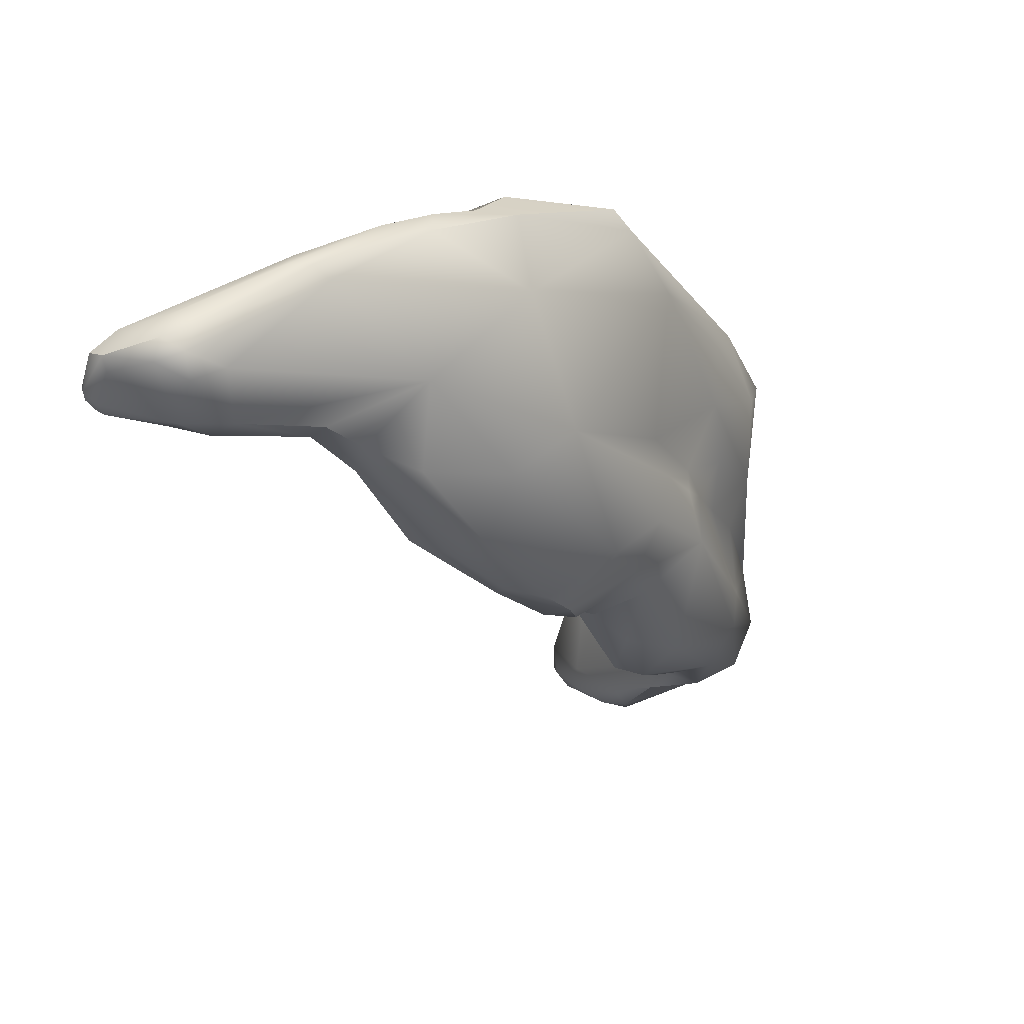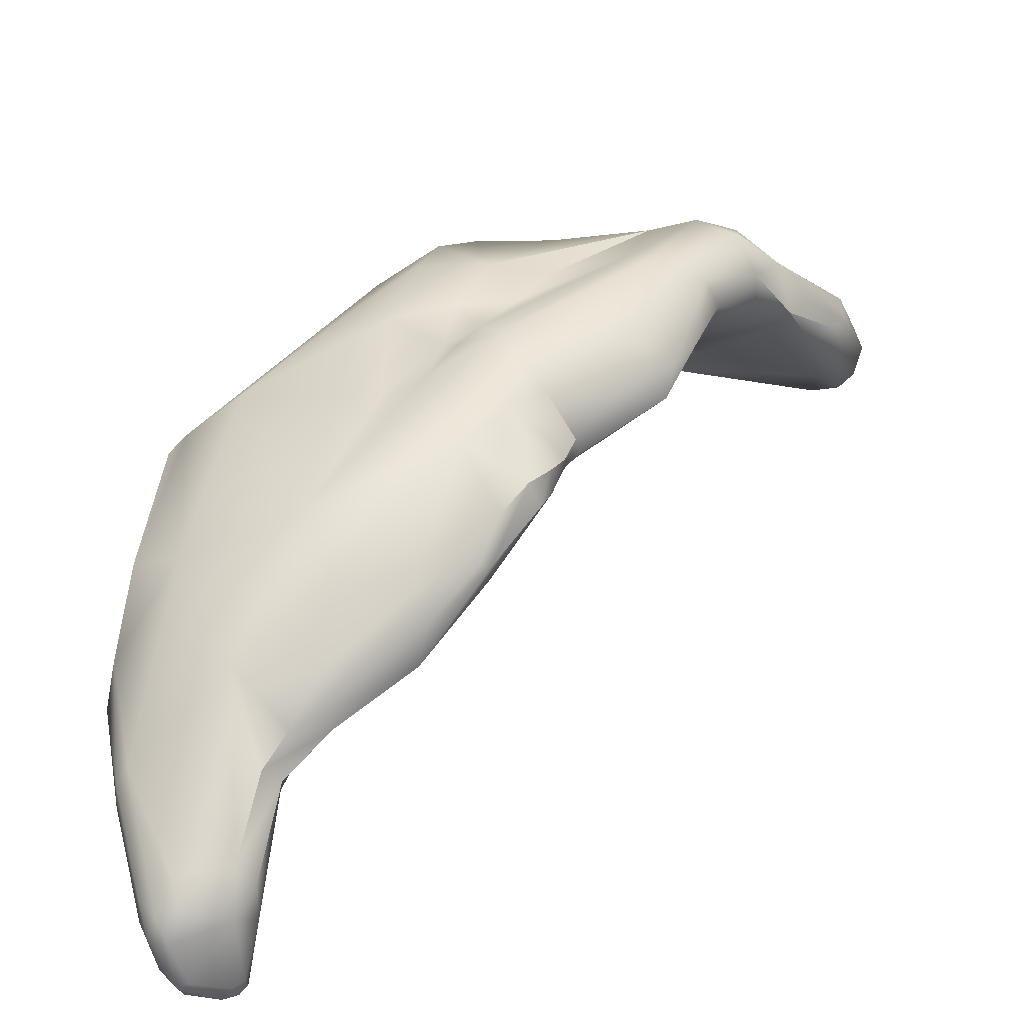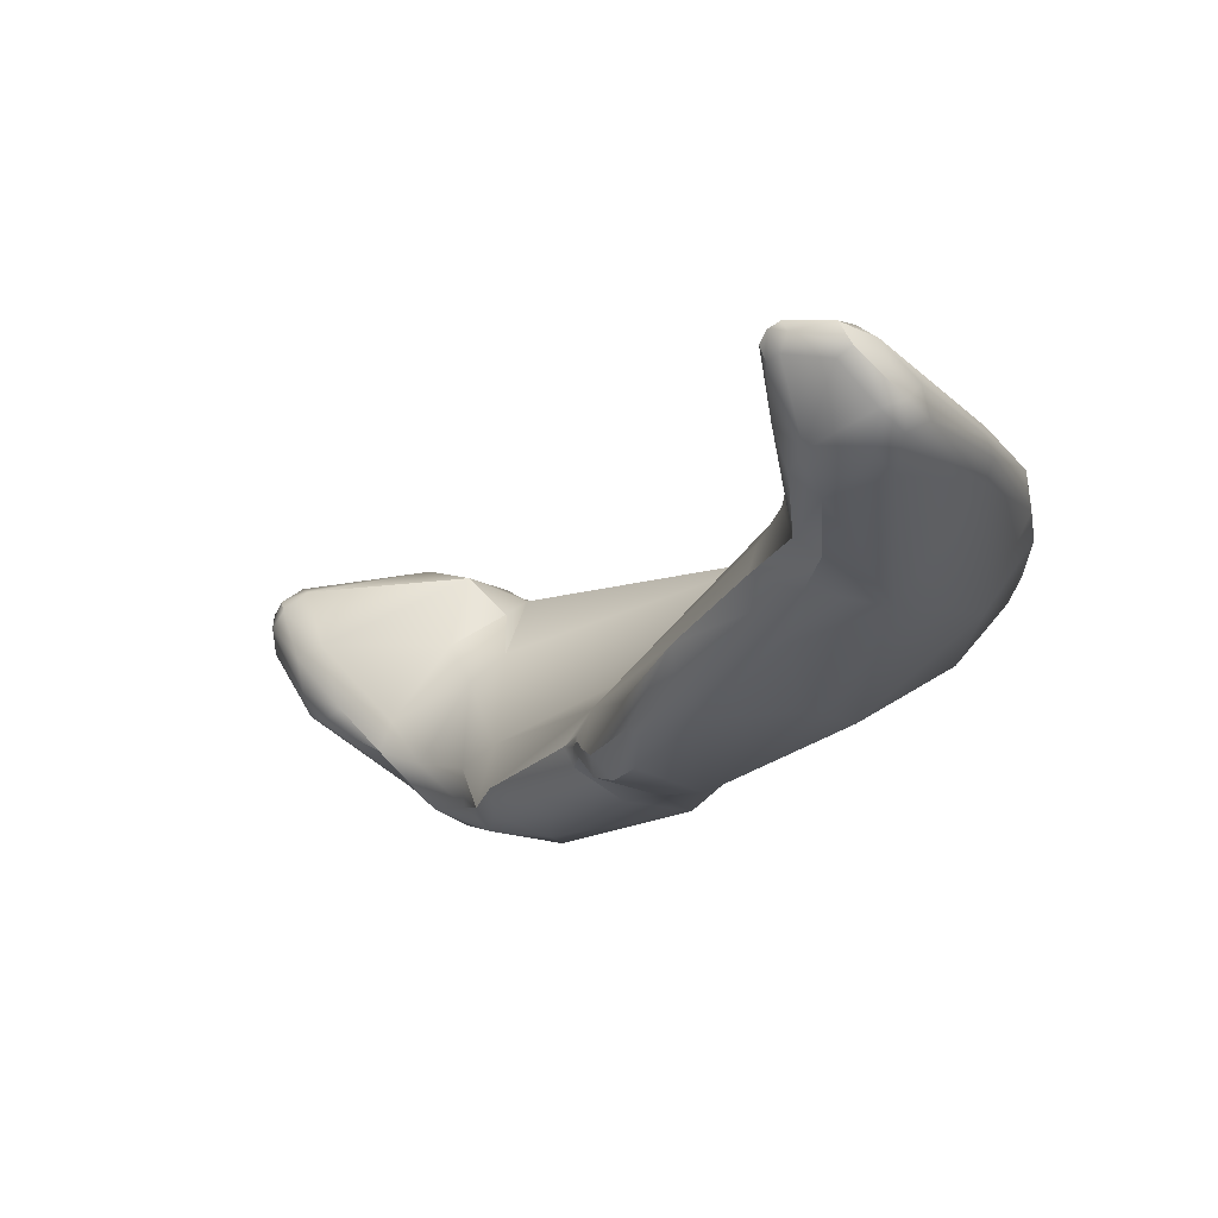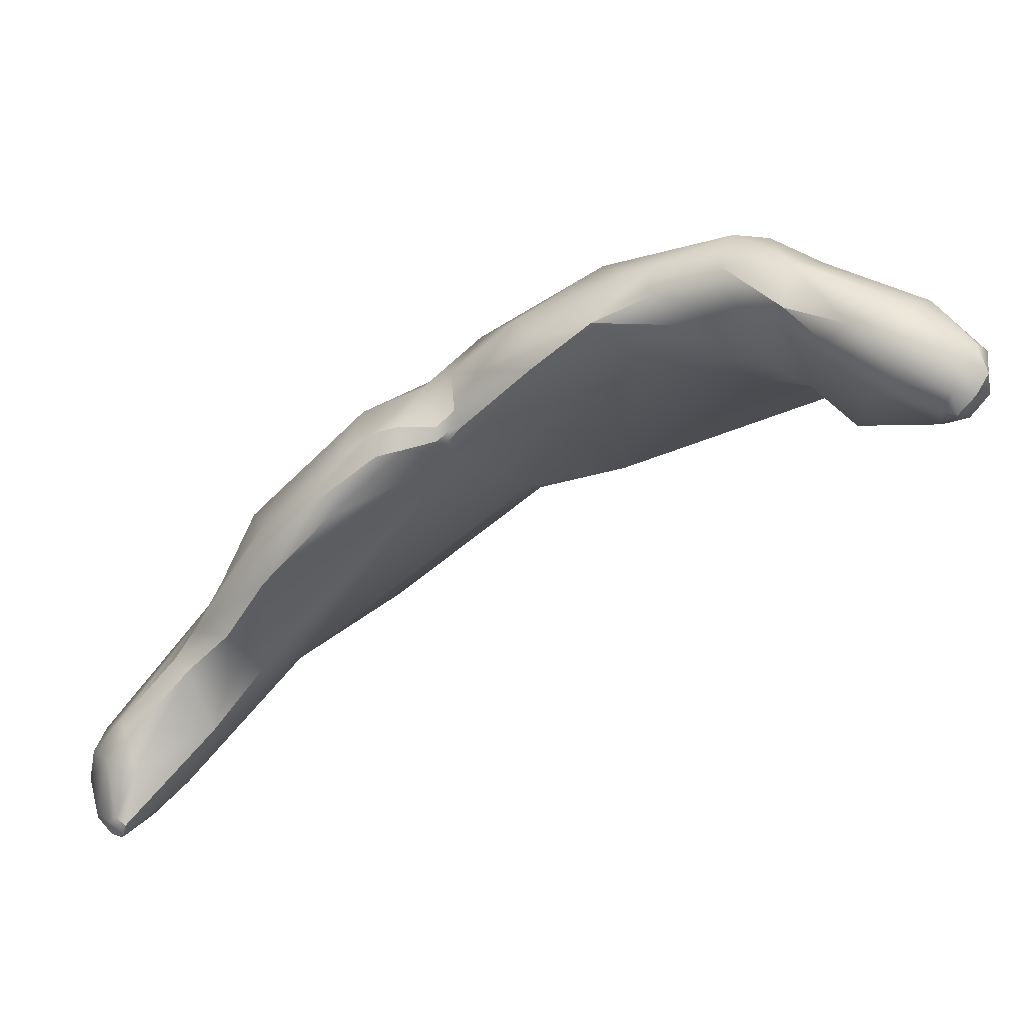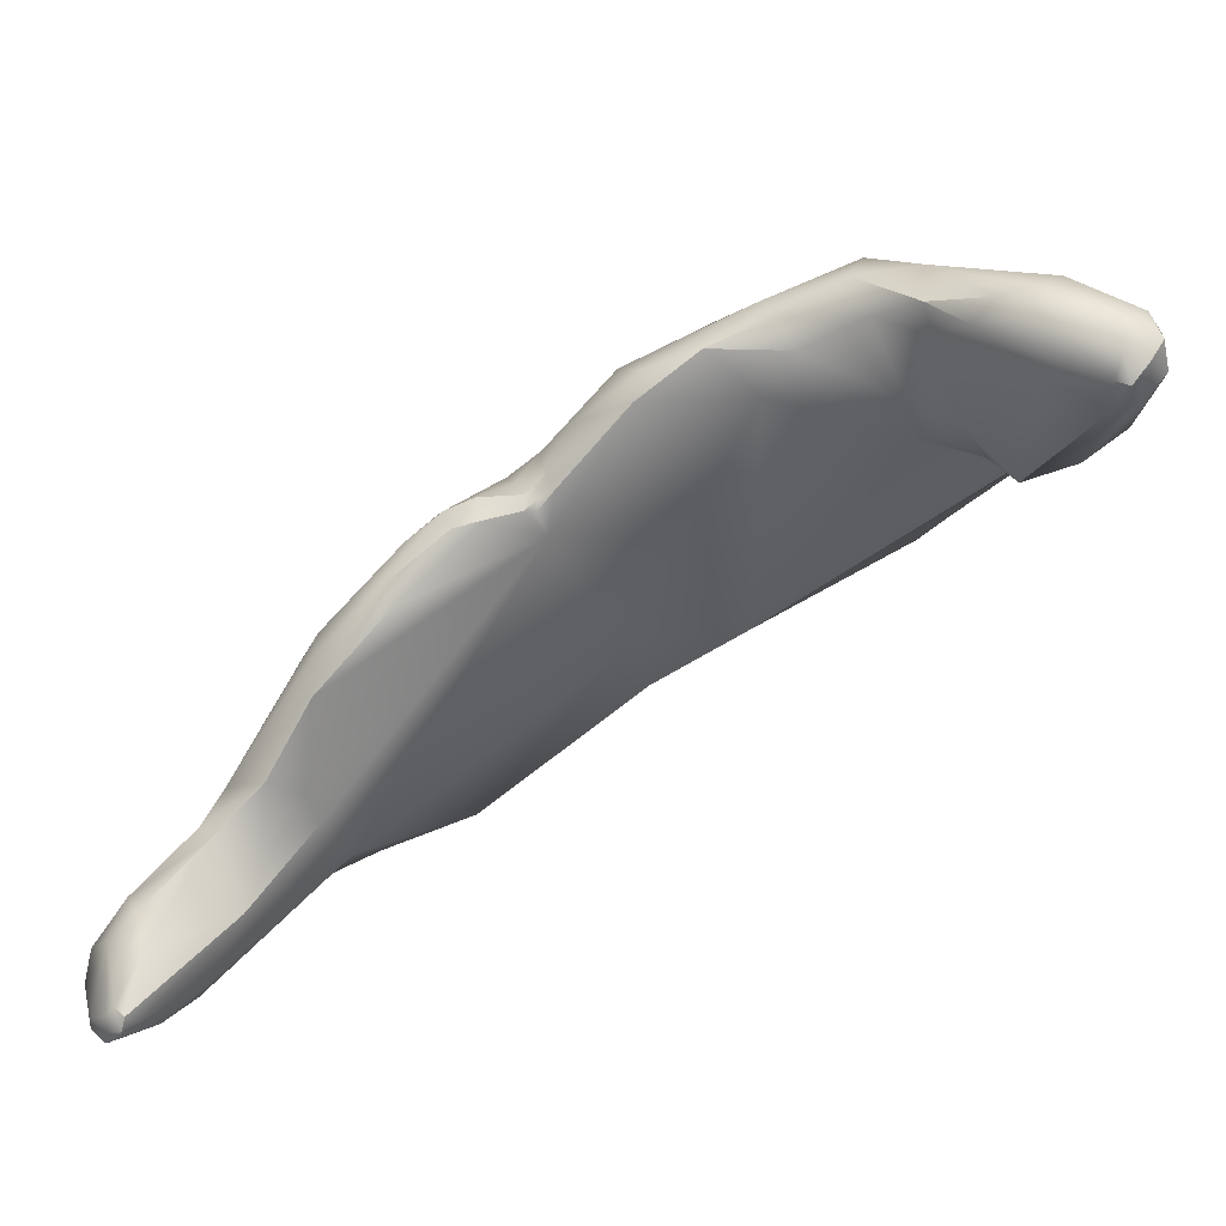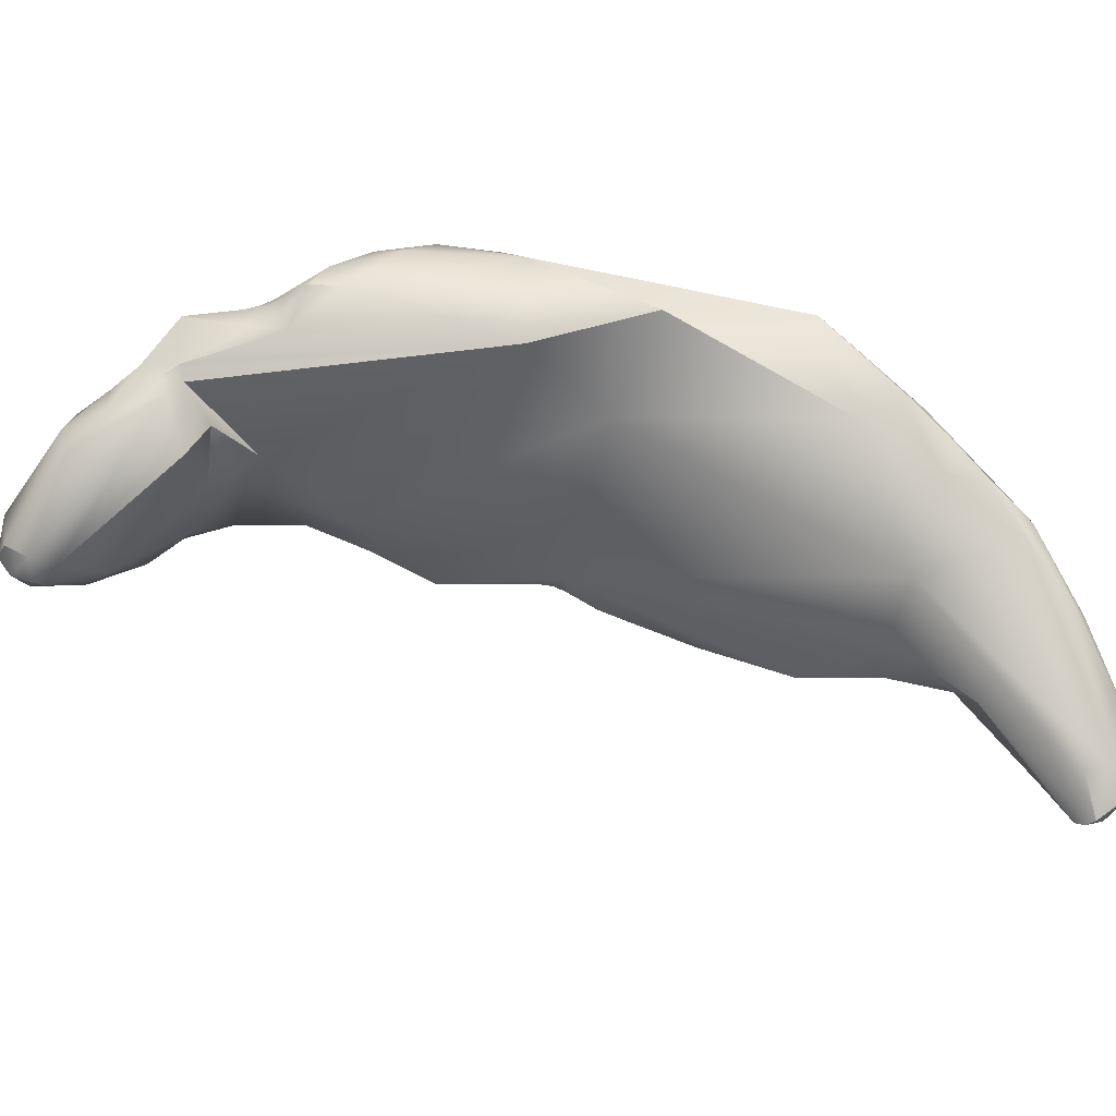
<metadata>
{"format":"obj","ext":"obj","renderer":"f3d","projection":"perspective","resolution":1024,"background":"white","views":[{"elev":-63.4,"azim":105.6,"up":"+Z"},{"elev":-80.0,"azim":-159.2,"up":"+Z"},{"elev":-57.9,"azim":40.2,"up":"+Z"},{"elev":-30.4,"azim":-105.7,"up":"+Y"},{"elev":-52.6,"azim":-105.4,"up":"+Y"},{"elev":-33.3,"azim":37.5,"up":"+Y"}]}
</metadata>
<code>
v -4.127 -74.26 790
v -5.323 -75.01 790.4
v -5.251 -74.87 790
v -5.789 -74.5 791
v -5.748 -75.05 790.4
v -5.748 -74.56 789.8
v -4.121 -73.43 791.1
v -4.951 -73.68 791.7
v -4.997 -72.16 792.8
v -5.85 -72.38 793
v -3.65 -73.15 790.1
v -3.631 -71.43 790.2
v -3.921 -71.76 789.2
v -3.997 -70.58 789.8
v -4.099 -73.73 789.4
v -4.626 -73.76 789.3
v -4.549 -72.15 788.9
v -4.502 -71.12 789
v -5.403 -71.27 788.9
v -3.825 -67.96 792.5
v -3.843 -67.81 793.2
v -4.095 -67.17 792.7
v -5.486 -70.14 789.3
v -4.456 -65.74 795.4
v -4.211 -65.08 795
v -4.709 -66.8 792.5
v -5.66 -63.5 798.1
v -5.606 -62.35 798.2
v -6.09 -61.49 800.2
v -4.973 -63.62 797
v -4.988 -63.63 795.5
v -6.173 -74.83 790.4
v -6.222 -74.53 790
v -7.864 -70.73 793.7
v -7.366 -72.82 790.5
v -6.861 -72.22 789.3
v -7.809 -71.6 790.1
v -7.481 -70.62 789.7
v -9.148 -68.29 791.6
v -6.158 -64.38 798.4
v -8.14 -66.97 797.2
v -9.183 -64.84 793.3
v -7.448 -62.76 801.7
v -6.275 -61.07 798.6
v -8.311 -61.15 796.5
v -8.298 -58.09 802.3
v -9.19 -57.68 802.2
v -10.3 -68.11 795.6
v -11.35 -68.11 794.9
v -9.766 -69.09 793.9
v -9.573 -68.99 792.1
v -10.42 -67.44 792.2
v -11.7 -68.2 793.4
v -12.14 -65.96 792.9
v -12.07 -58.94 807
v -11.78 -56.97 802
v -15.1 -67.38 794.3
v -15.9 -66.13 794.1
v -15.88 -64.84 794.1
v -15.65 -61.19 805.4
v -13.26 -60.96 795.7
v -13.49 -63.24 793.9
v -15.83 -56.63 810.1
v -16.05 -55.88 806.1
v -18.33 -65.75 796.2
v -18.54 -65.26 795.6
v -18.32 -64.91 795.3
v -19.05 -60.93 797.4
v -16.37 -60.02 809.6
v -18.48 -58.7 801.3
v -19.33 -58.04 803.1
v -16.66 -58.75 800.8
v -18.97 -55.41 811.7
v -19.39 -56.45 813.1
v -17.32 -55.42 809.8
v -17.69 -56.46 804.6
v -19.22 -55.14 807.5
v -21.4 -64 798.5
v -21.94 -63.62 800.2
v -21.89 -63.66 799.8
v -20.89 -64.17 797.6
v -20.56 -61.24 805.7
v -21.07 -60.72 799.3
v -21.17 -63.77 800.8
v -21.65 -63.14 798.2
v -22.21 -63.19 799.7
v -21.94 -62.29 799.4
v -22.32 -63.37 800.2
v -22.45 -60.7 800.2
v -22.75 -63.34 800.6
v -22.84 -62.72 800.3
v -19.56 -63.65 796.2
v -20.82 -63.15 797.3
v -20.8 -58.42 814.6
v -21.47 -57.23 814.7
v -22.03 -58.14 815.2
v -22.41 -57.63 805.4
v -19.82 -58.16 802.4
v -20.83 -57.9 803.7
v -21.67 -58.16 801.6
v -19.58 -59.31 800
v -20.63 -56 813.3
v -21.51 -55.28 812
v -21.96 -56.63 814.2
v -20.13 -54.87 810.6
v -20.24 -56.89 805
v -21.94 -56.03 806.5
v -26.48 -62.76 802.3
v -24.56 -61.86 800.8
v -23 -59.69 815.1
v -23.24 -58.87 815.3
v -23.19 -58.11 815.1
v -24.18 -59.33 815.7
v -24.01 -58.09 815.2
v -23.86 -57.64 814.9
v -24.46 -57.81 815.1
v -24.83 -58.1 815.5
v -25.36 -57.53 815
v -23.54 -56.96 814.1
v -24.43 -57.37 814.6
v -23.97 -57.22 806.7
v -26.02 -60.17 801.9
v -24.53 -56.34 811.5
v -28.96 -64.11 817
v -27.35 -63.58 815.5
v -26.77 -61.06 816.4
v -27.2 -61.65 816.8
v -27.01 -61.07 816.8
v -26.63 -60.55 816.8
v -27.47 -61.08 817.1
v -29.09 -62.2 817.8
v -29.61 -60.74 817.4
v -27 -61.91 814.6
v -27 -61.82 812.1
v -28.44 -62.09 811.3
v -28.7 -62.98 813
v -27.28 -61.86 806.6
v -29.1 -61.5 807.3
v -29.68 -60.68 806.3
v -27.18 -61.77 802.5
v -28.33 -61.46 804.2
v -26.57 -58.51 817
v -28.27 -60.21 817.3
v -28.98 -57.86 813.8
v -29.69 -57.95 812
v -28.32 -57.31 811
v -27.48 -57.99 805.1
v -26.98 -57.64 806.9
v -29.53 -59.5 806
v -32.71 -66.68 816.3
v -32.69 -65.66 813.8
v -32.99 -64.08 811.7
v -30.43 -63.65 818.2
v -30.95 -62.46 818.3
v -31.33 -61.11 817.4
v -31.11 -61.67 809.1
v -31.57 -62.81 811
v -32.5 -62.42 810.4
v -29.83 -59.9 816.4
v -30.38 -59.75 815.4
v -32.04 -59.6 812.4
v -30.2 -57.51 809.8
v -31.59 -60.27 808.3
v -31.6 -58.52 810.5
v -31.51 -58.6 809
v -32.76 -60.41 810.6
v -33.8 -66.96 816.4
v -33.2 -66.54 817.2
v -33.76 -66.84 815.8
v -34.03 -65.93 817.7
v -34.58 -66.56 815.8
v -34.63 -66.53 816.8
v -34.45 -64.33 817.6
v -35.03 -65.76 817.2
v -35.29 -65.63 815.8
v -35.32 -64.78 816.7
v -33.78 -65.79 813.9
v -34.23 -64.91 813.1
v -34.08 -63.88 812.2
v -34.71 -63.96 813
v -34.35 -62.39 815.5
v -34.96 -63.12 814.2
v -4.127 -74.26 790
v -4.127 -74.26 790
v -5.323 -75.01 790.4
v -5.323 -75.01 790.4
v -5.748 -75.05 790.4
v -4.099 -73.73 789.4
v -5.606 -62.35 798.2
v -6.09 -61.49 800.2
v -4.973 -63.62 797
v -6.173 -74.83 790.4
v -6.173 -74.83 790.4
v -7.864 -70.73 793.7
v -9.148 -68.29 791.6
v -6.275 -61.07 798.6
v -8.298 -58.09 802.3
v -8.298 -58.09 802.3
v -8.298 -58.09 802.3
v -9.573 -68.99 792.1
v -11.7 -68.2 793.4
v -12.07 -58.94 807
v -12.07 -58.94 807
v -15.1 -67.38 794.3
v -15.83 -56.63 810.1
v -16.37 -60.02 809.6
v -21.4 -64 798.5
v -21.89 -63.66 799.8
v -20.89 -64.17 797.6
v -21.65 -63.14 798.2
v -22.21 -63.19 799.7
v -22.75 -63.34 800.6
v -22.84 -62.72 800.3
v -20.82 -63.15 797.3
v -22.03 -58.14 815.2
v -26.48 -62.76 802.3
v -27.35 -63.58 815.5
v -26.77 -61.06 816.4
v -26.63 -60.55 816.8
v -27 -61.91 814.6
v -27 -61.91 814.6
v -27 -61.82 812.1
v -28.33 -61.46 804.2
v -28.33 -61.46 804.2
v -26.57 -58.51 817
v -26.57 -58.51 817
v -28.27 -60.21 817.3
v -28.32 -57.31 811
v -32.5 -62.42 810.4
v -32.5 -62.42 810.4
v -33.8 -66.96 816.4
v -34.03 -65.93 817.7
v -34.63 -66.53 816.8
v -35.03 -65.76 817.2
v -35.03 -65.76 817.2
g grp1
f 4 2 8
f 1 185 3
f 15 1 3
f 186 7 8
f 186 183 7
f 16 15 3
f 2 4 5
f 185 187 3
f 3 187 6
f 16 3 6
f 6 36 16
f 4 32 5
f 192 33 187
f 6 187 33
f 33 36 6
f 9 8 7
f 9 7 24
f 10 8 9
f 8 10 4
f 32 4 34
f 4 10 34
f 21 7 11
f 12 21 11
f 7 183 11
f 184 188 11
f 188 13 11
f 12 11 13
f 12 14 20
f 12 13 14
f 21 12 20
f 16 17 15
f 17 13 15
f 17 18 13
f 14 13 18
f 36 17 16
f 36 19 17
f 19 18 17
f 19 23 18
f 38 23 19
f 38 42 23
f 9 24 41
f 24 7 21
f 14 22 20
f 21 20 25
f 20 22 25
f 14 26 22
f 14 18 26
f 23 26 18
f 42 26 23
f 24 25 30
f 191 25 31
f 41 24 40
f 27 40 30
f 30 40 24
f 31 26 45
f 21 25 24
f 25 22 31
f 22 26 31
f 27 30 28
f 40 27 29
f 27 28 29
f 44 190 189
f 31 44 191
f 196 31 45
f 44 189 191
f 193 35 33
f 35 36 33
f 193 194 35
f 194 50 51
f 38 19 36
f 38 39 42
f 35 37 36
f 37 38 36
f 51 35 194
f 37 35 51
f 200 38 37
f 200 195 38
f 10 9 41
f 34 10 41
f 34 41 48
f 48 50 194
f 43 41 40
f 26 42 45
f 29 46 43
f 46 55 43
f 190 44 197
f 60 43 202
f 29 43 40
f 198 196 47
f 45 47 196
f 56 47 45
f 48 49 50
f 48 84 49
f 39 52 42
f 50 53 51
f 200 201 195
f 201 52 195
f 53 50 49
f 43 60 41
f 84 48 41
f 54 42 52
f 54 62 42
f 45 42 61
f 63 47 75
f 63 199 47
f 61 56 45
f 75 47 56
f 64 75 56
f 201 57 52
f 204 53 49
f 84 41 60
f 82 84 60
f 59 54 52
f 54 59 62
f 57 58 52
f 52 58 59
f 66 58 57
f 58 67 59
f 92 68 59
f 69 60 202
f 69 82 60
f 61 42 62
f 62 68 61
f 101 61 68
f 59 68 62
f 206 203 63
f 55 46 205
f 56 72 76
f 101 70 61
f 61 70 72
f 72 56 61
f 64 56 76
f 204 49 84
f 65 66 57
f 84 65 204
f 67 58 66
f 92 59 67
f 66 65 81
f 76 72 71
f 71 72 70
f 71 70 98
f 100 70 101
f 73 74 63
f 105 75 77
f 73 63 75
f 75 105 73
f 77 75 64
f 77 64 76
f 78 65 84
f 81 65 78
f 79 80 84
f 80 78 84
f 67 66 92
f 82 69 137
f 134 137 69
f 82 137 84
f 85 209 207
f 87 83 210
f 87 89 83
f 91 89 87
f 79 88 80
f 86 208 88
f 207 208 86
f 207 86 85
f 211 91 87
f 211 87 210
f 84 90 79
f 212 213 88
f 212 88 79
f 88 213 86
f 212 108 213
f 66 93 92
f 214 68 92
f 214 83 68
f 93 209 85
f 209 93 66
f 210 83 214
f 74 94 63
f 96 94 95
f 206 94 110
f 110 94 215
f 111 110 215
f 95 115 215
f 115 95 104
f 119 115 104
f 112 111 215
f 206 63 94
f 94 74 95
f 106 99 97
f 99 148 97
f 98 99 71
f 71 106 76
f 71 99 106
f 99 98 100
f 100 98 70
f 99 100 148
f 100 122 147
f 147 148 100
f 101 83 100
f 101 68 83
f 83 89 100
f 122 100 89
f 102 74 73
f 102 95 74
f 104 95 102
f 102 103 104
f 103 102 73
f 104 103 119
f 103 73 105
f 103 105 107
f 107 105 77
f 107 123 103
f 106 107 76
f 77 76 107
f 97 107 106
f 121 107 97
f 129 206 110
f 206 129 126
f 218 134 69
f 135 137 134
f 137 216 84
f 84 216 90
f 140 122 109
f 109 213 108
f 109 89 213
f 109 122 89
f 108 140 109
f 111 113 110
f 114 111 112
f 112 115 114
f 215 115 112
f 117 113 111
f 114 117 111
f 116 117 114
f 115 116 114
f 116 115 120
f 113 219 110
f 118 117 116
f 116 120 118
f 142 117 118
f 142 113 117
f 219 113 225
f 119 120 115
f 123 119 103
f 123 120 119
f 120 123 118
f 107 121 146
f 148 121 97
f 148 228 121
f 118 123 144
f 107 228 123
f 150 125 124
f 124 127 153
f 133 217 136
f 127 131 153
f 126 127 125
f 125 220 126
f 128 127 126
f 128 126 129
f 127 128 130
f 128 129 130
f 130 219 143
f 125 127 124
f 130 143 131
f 127 130 131
f 131 143 132
f 132 159 155
f 227 159 132
f 134 221 136
f 126 220 222
f 134 136 135
f 135 136 157
f 135 138 137
f 157 156 135
f 156 138 135
f 141 137 138
f 139 223 138
f 149 224 139
f 156 139 138
f 149 139 163
f 224 140 108
f 141 216 137
f 140 149 122
f 149 140 224
f 143 219 225
f 226 118 144
f 226 159 227
f 159 226 144
f 160 144 161
f 144 160 159
f 228 145 144
f 162 145 228
f 162 228 148
f 162 148 147
f 149 147 122
f 144 123 228
f 170 168 153
f 154 170 153
f 168 124 153
f 168 150 124
f 150 151 217
f 151 136 217
f 177 152 151
f 131 154 153
f 155 173 154
f 154 131 132
f 155 154 132
f 155 160 161
f 157 136 151
f 158 156 157
f 163 156 158
f 157 151 152
f 158 157 152
f 229 166 163
f 156 163 139
f 160 155 159
f 144 145 161
f 162 164 145
f 164 161 145
f 164 166 161
f 165 162 147
f 164 162 165
f 166 165 163
f 166 164 165
f 165 147 149
f 163 165 149
f 172 167 168
f 168 167 150
f 169 150 167
f 170 154 173
f 172 168 232
f 177 169 171
f 233 171 231
f 231 171 169
f 232 174 172
f 178 177 171
f 173 234 170
f 175 171 233
f 171 175 178
f 233 235 175
f 234 173 176
f 175 235 176
f 173 181 176
f 169 151 150
f 169 177 151
f 177 178 152
f 178 179 152
f 175 180 178
f 178 180 179
f 179 180 166
f 176 182 175
f 175 182 180
f 173 155 181
f 161 181 155
f 181 182 176
f 179 230 152
f 182 181 161
f 179 166 229
f 182 161 166
f 180 182 166

</code>
